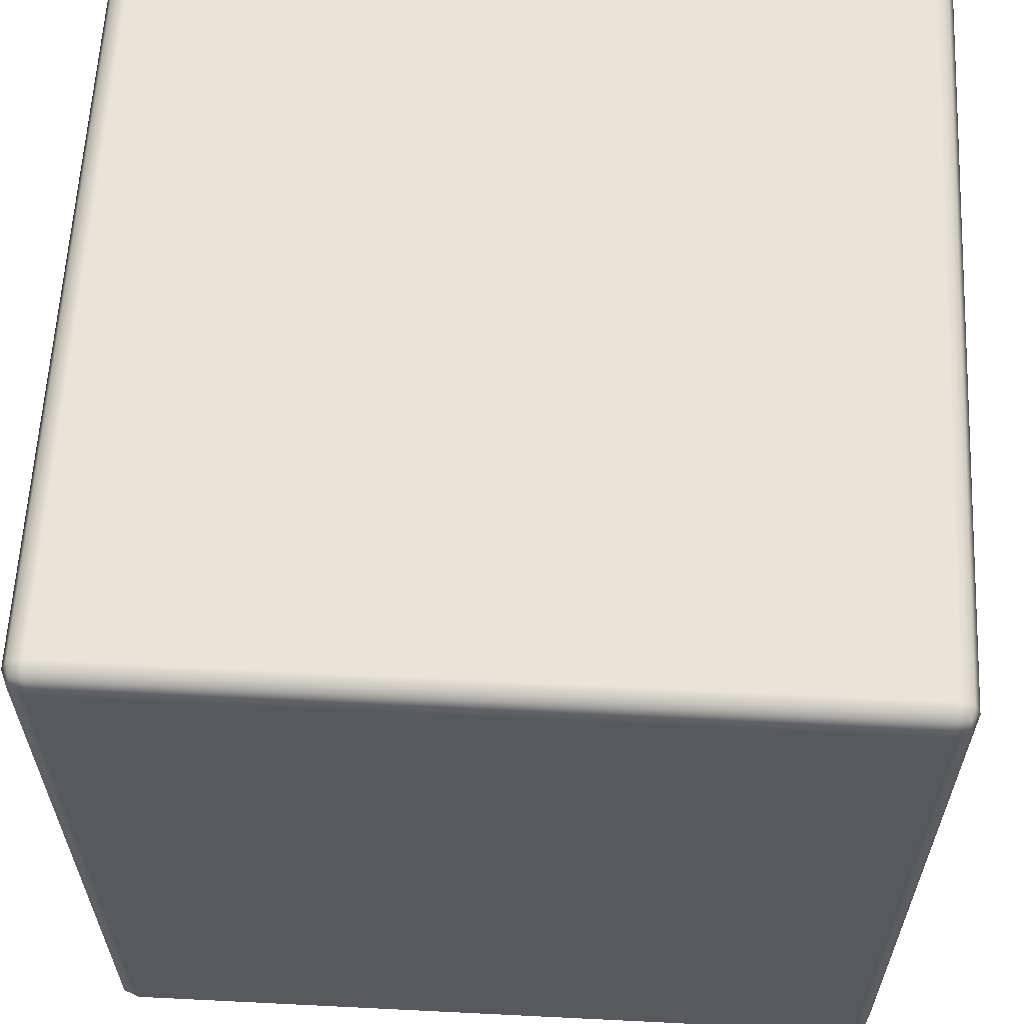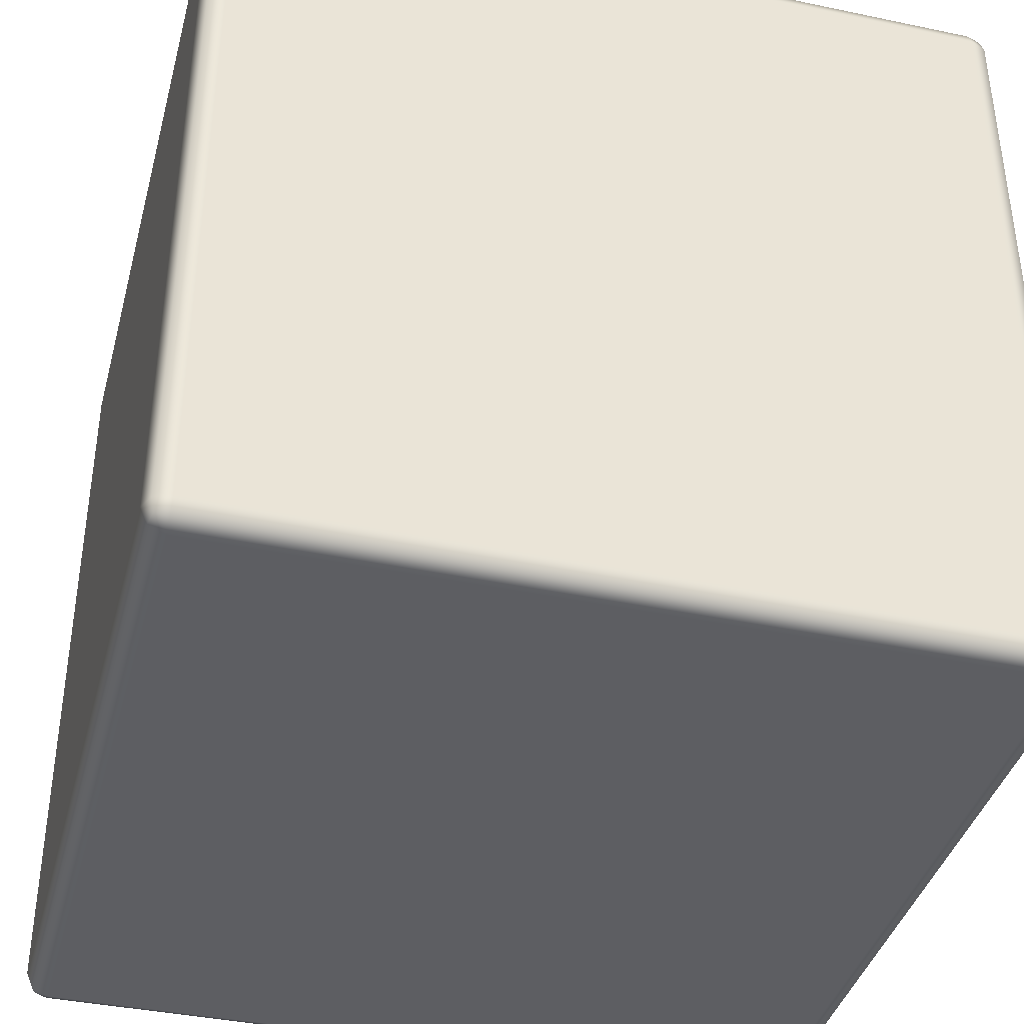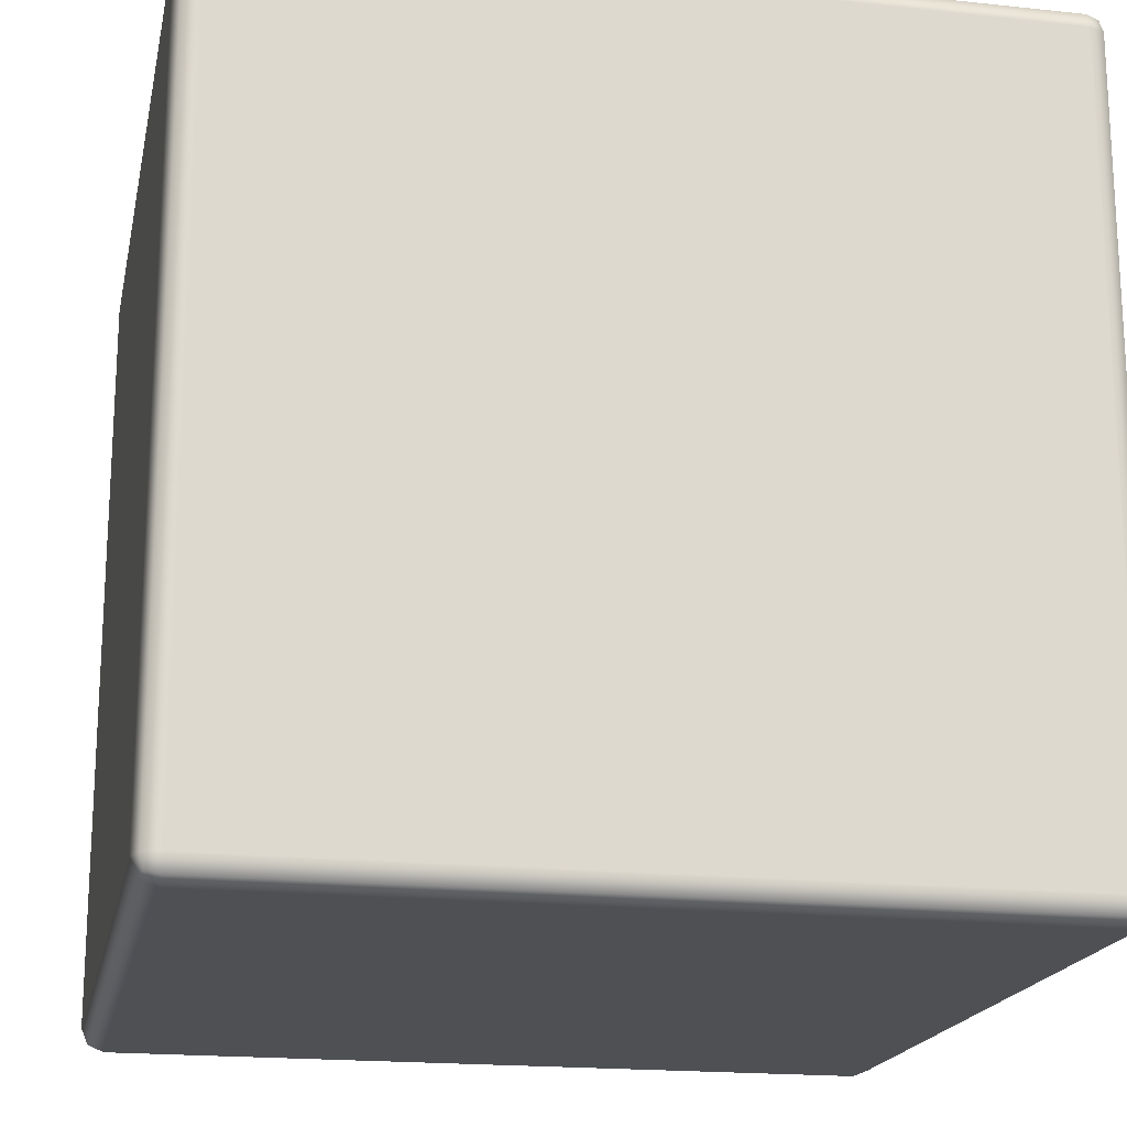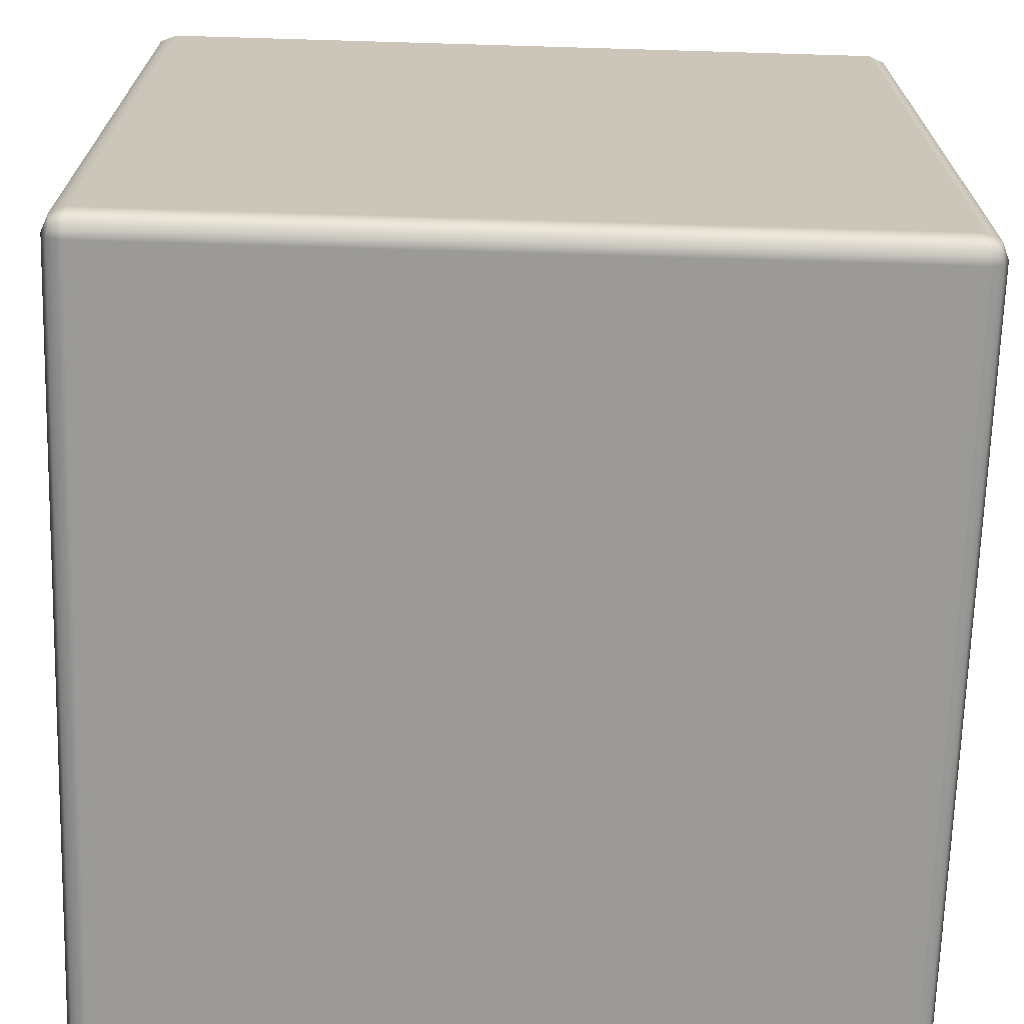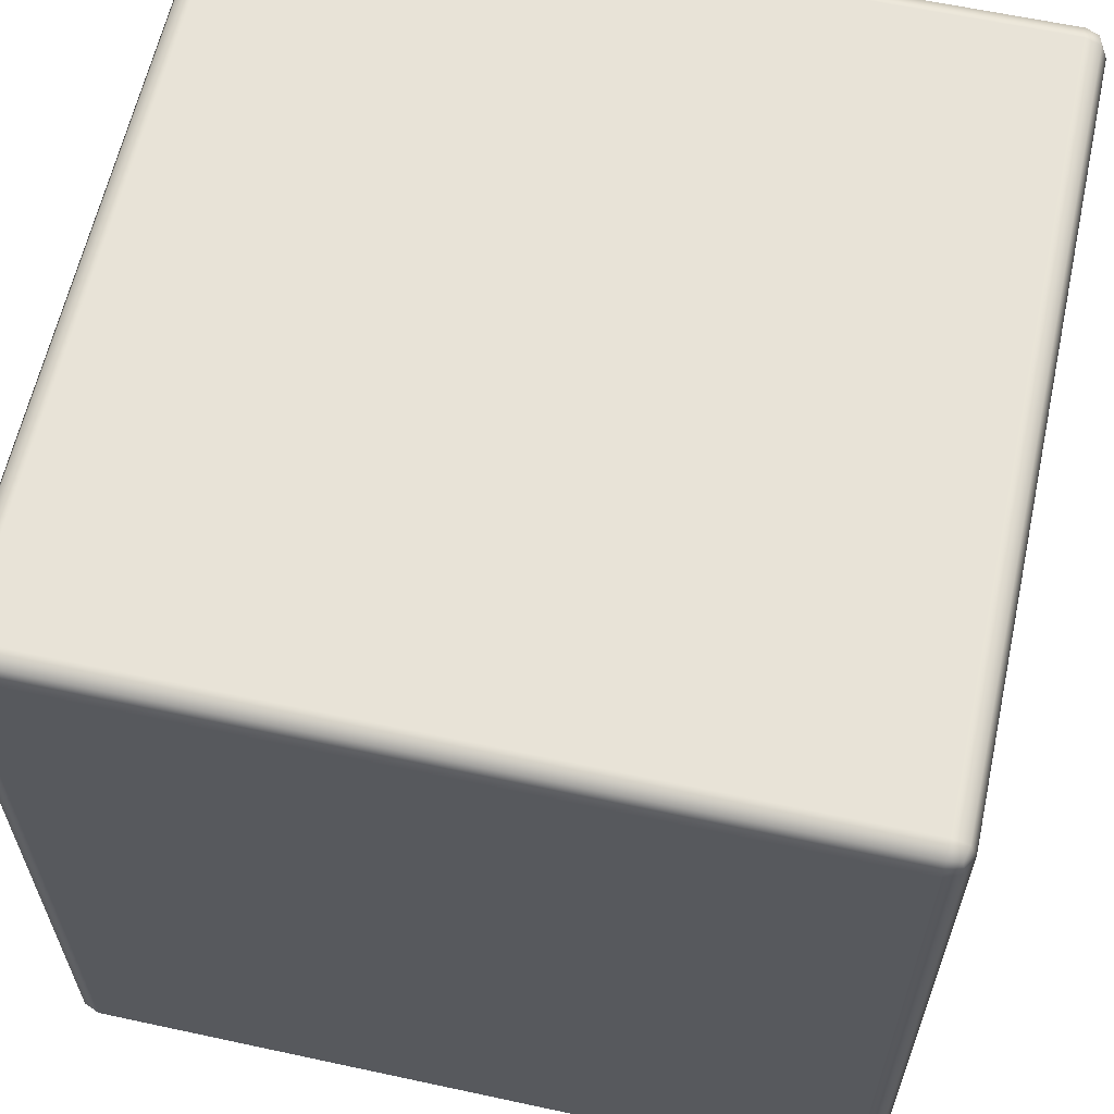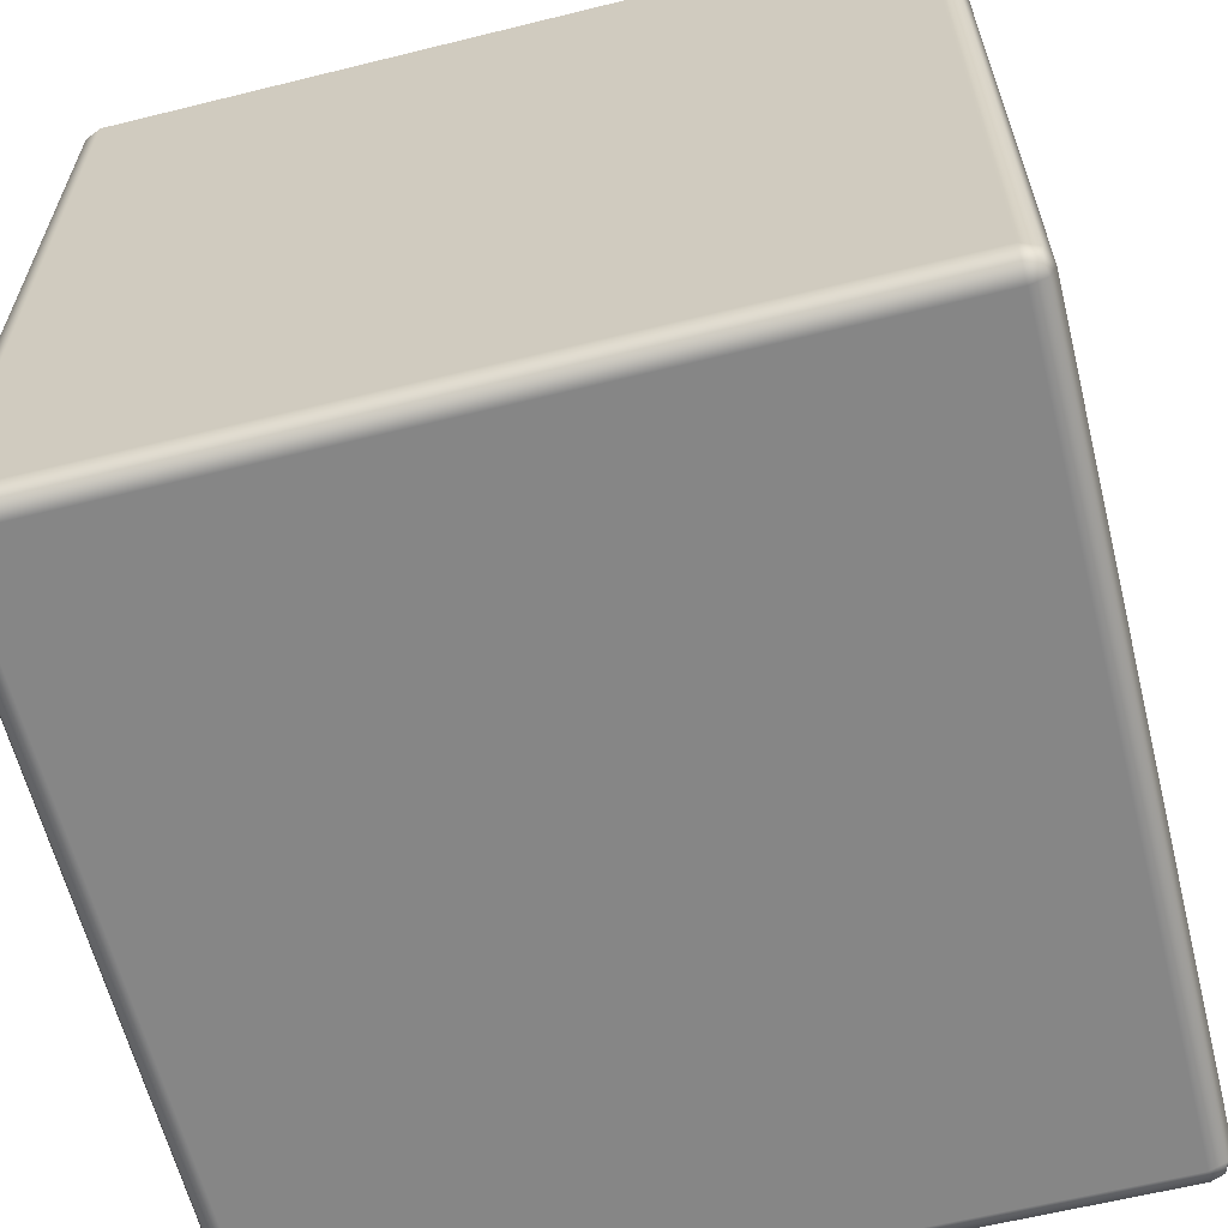
<metadata>
{"format":"obj","ext":"obj","renderer":"f3d","projection":"perspective","resolution":1024,"background":"white","views":[{"elev":61.0,"azim":92.9,"up":"+Z"},{"elev":-39.3,"azim":-14.7,"up":"+Z"},{"elev":-18.7,"azim":-11.5,"up":"+Z"},{"elev":-69.3,"azim":88.3,"up":"+Z"},{"elev":61.6,"azim":-77.6,"up":"+Y"},{"elev":-62.1,"azim":-75.9,"up":"+Y"}]}
</metadata>
<code>
o Cube
v 0.9434 0.9434 -1
v 0.9434 1 -0.9434
v 1 0.9434 -0.9434
v 0.9434 0.9834 -0.9834
v 0.9761 0.9761 -0.9761
v 0.9834 0.9834 -0.9434
v 0.9834 0.9434 -0.9834
v 0.9434 -1 -0.9434
v 0.9434 -0.9434 -1
v 1 -0.9434 -0.9434
v 0.9434 -0.9834 -0.9834
v 0.9761 -0.9761 -0.9761
v 0.9834 -0.9434 -0.9834
v 0.9834 -0.9834 -0.9434
v 1 0.9434 0.9434
v 0.9434 1 0.9434
v 0.9434 0.9434 1
v 0.9834 0.9834 0.9434
v 0.9761 0.9761 0.9761
v 0.9434 0.9834 0.9834
v 0.9834 0.9434 0.9834
v 1 -0.9434 0.9434
v 0.9434 -0.9434 1
v 0.9434 -1 0.9434
v 0.9834 -0.9434 0.9834
v 0.9761 -0.9761 0.9761
v 0.9434 -0.9834 0.9834
v 0.9834 -0.9834 0.9434
v -0.9434 0.9434 -1
v -1 0.9434 -0.9434
v -0.9434 1 -0.9434
v -0.9834 0.9434 -0.9834
v -0.9761 0.9761 -0.9761
v -0.9834 0.9834 -0.9434
v -0.9434 0.9834 -0.9834
v -1 -0.9434 -0.9434
v -0.9434 -0.9434 -1
v -0.9434 -1 -0.9434
v -0.9834 -0.9434 -0.9834
v -0.9761 -0.9761 -0.9761
v -0.9434 -0.9834 -0.9834
v -0.9834 -0.9834 -0.9434
v -1 0.9434 0.9434
v -0.9434 0.9434 1
v -0.9434 1 0.9434
v -0.9834 0.9434 0.9834
v -0.9761 0.9761 0.9761
v -0.9434 0.9834 0.9834
v -0.9834 0.9834 0.9434
v -0.9434 -1 0.9434
v -0.9434 -0.9434 1
v -1 -0.9434 0.9434
v -0.9434 -0.9834 0.9834
v -0.9761 -0.9761 0.9761
v -0.9834 -0.9434 0.9834
v -0.9834 -0.9834 0.9434
f 38 8 24 50
f 52 43 30 36
f 23 17 44 51
f 2 31 45 16
f 10 3 15 22
f 1 4 5 7
f 2 6 5 4
f 3 7 5 6
f 8 11 12 14
f 9 13 12 11
f 10 14 12 13
f 15 18 19 21
f 16 20 19 18
f 17 21 19 20
f 22 25 26 28
f 23 27 26 25
f 24 28 26 27
f 29 32 33 35
f 30 34 33 32
f 31 35 33 34
f 36 39 40 42
f 37 41 40 39
f 38 42 40 41
f 43 46 47 49
f 44 48 47 46
f 45 49 47 48
f 50 53 54 56
f 51 55 54 53
f 52 56 54 55
f 38 50 56 42
f 42 56 52 36
f 8 38 41 11
f 11 41 37 9
f 3 10 13 7
f 7 13 9 1
f 51 44 46 55
f 55 46 43 52
f 17 23 25 21
f 21 25 22 15
f 29 37 39 32
f 32 39 36 30
f 16 45 48 20
f 20 48 44 17
f 2 16 18 6
f 6 18 15 3
f 50 24 27 53
f 53 27 23 51
f 45 31 34 49
f 49 34 30 43
f 31 2 4 35
f 35 4 1 29
f 24 8 14 28
f 28 14 10 22
f 37 29 1 9

</code>
